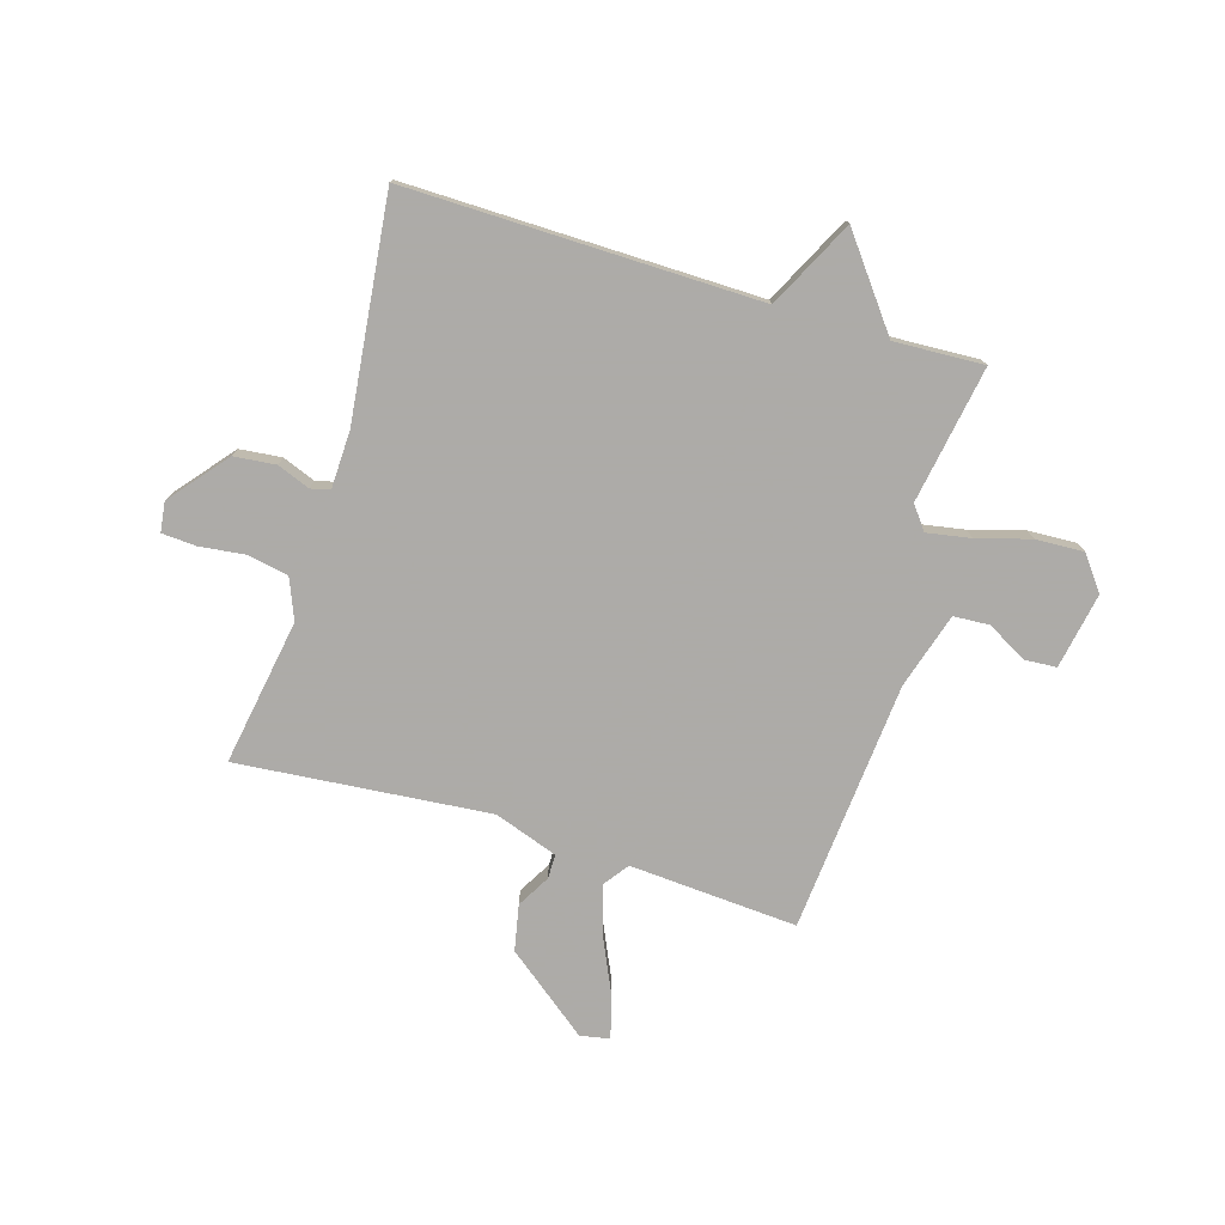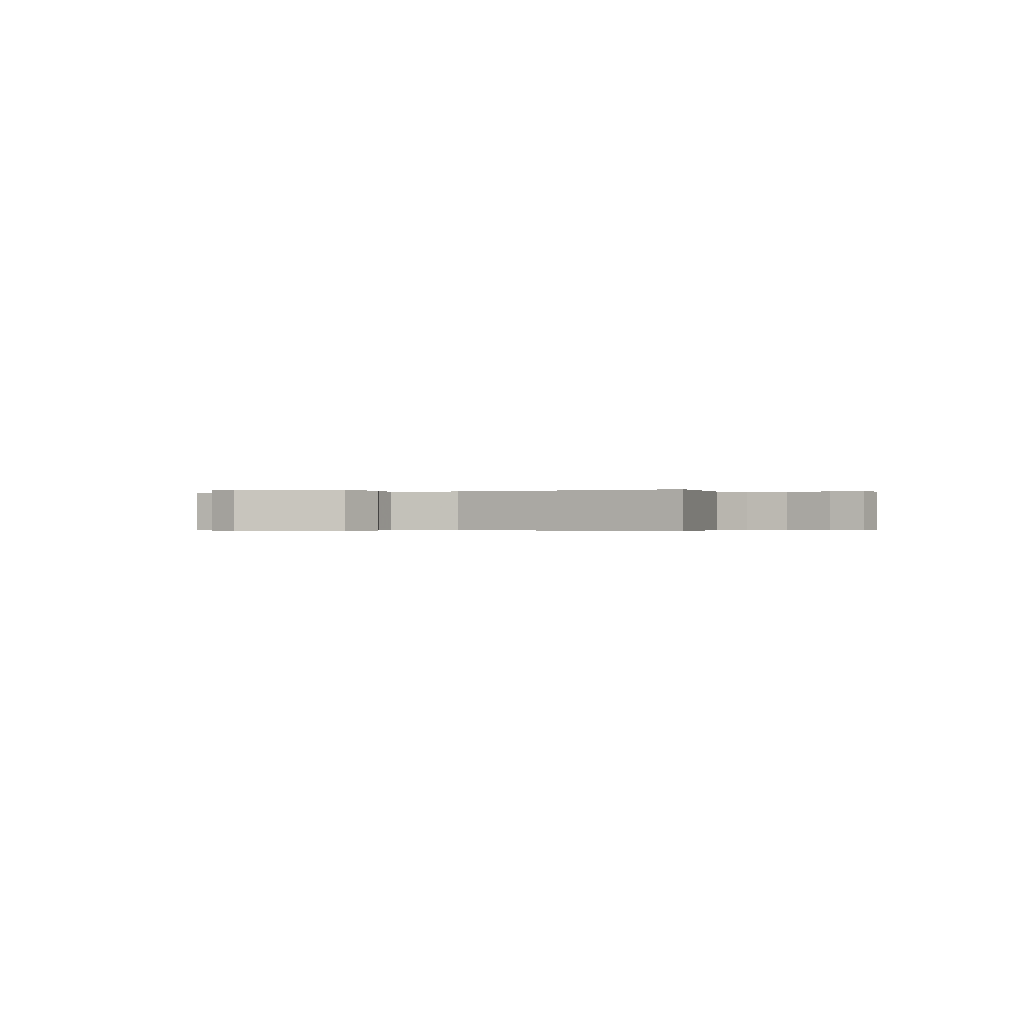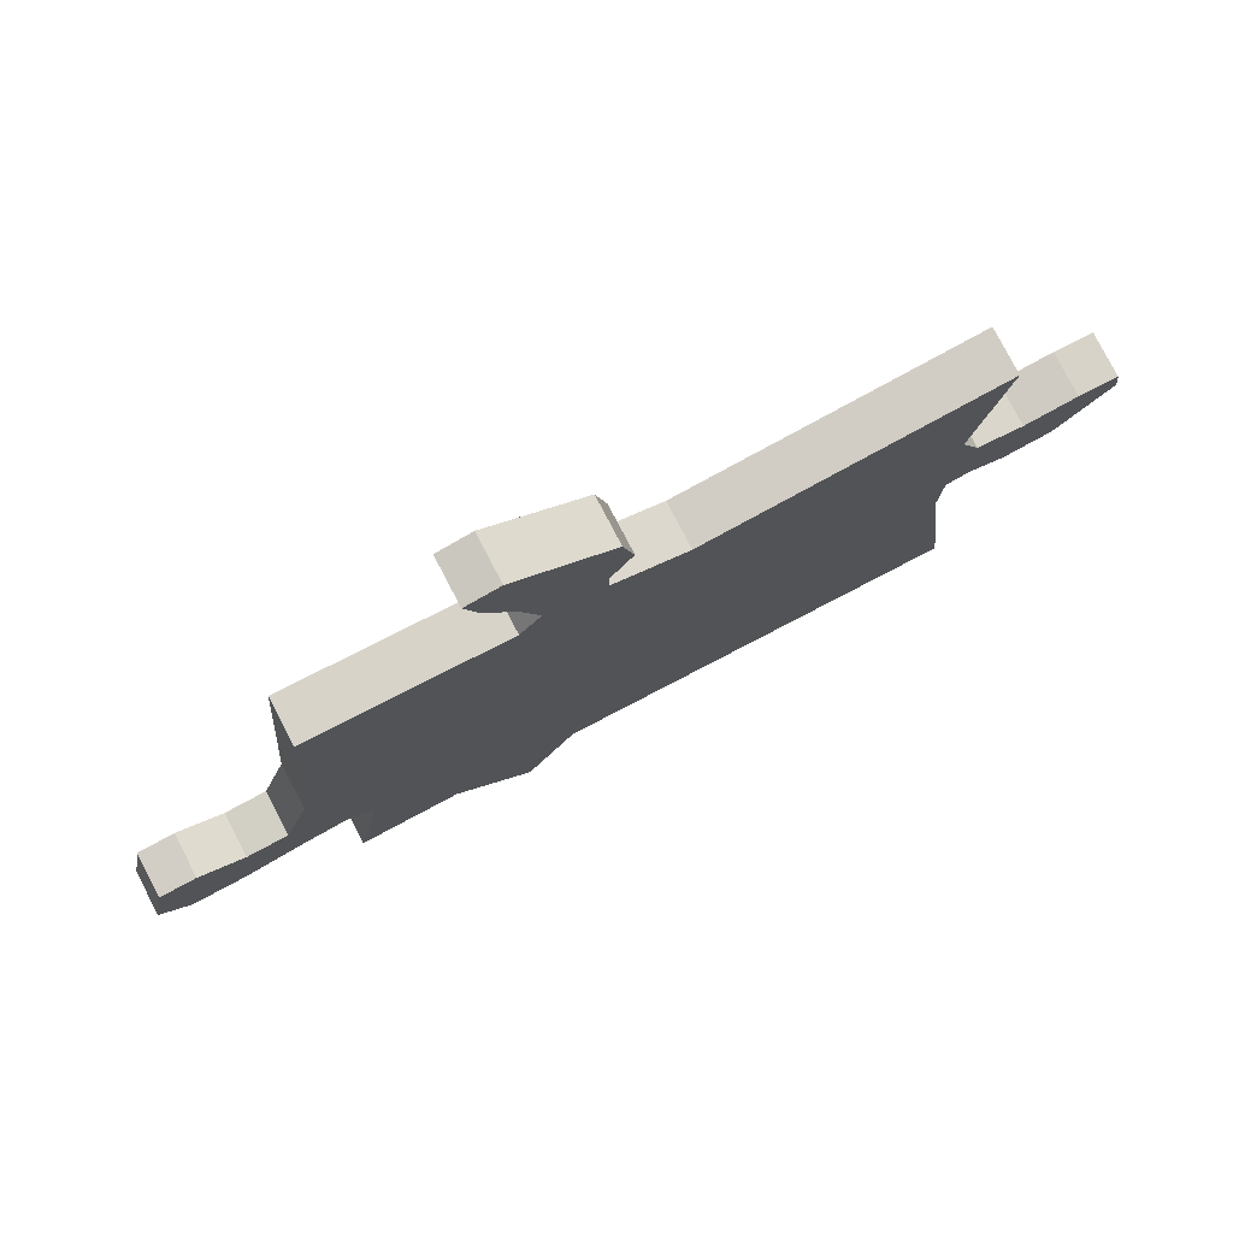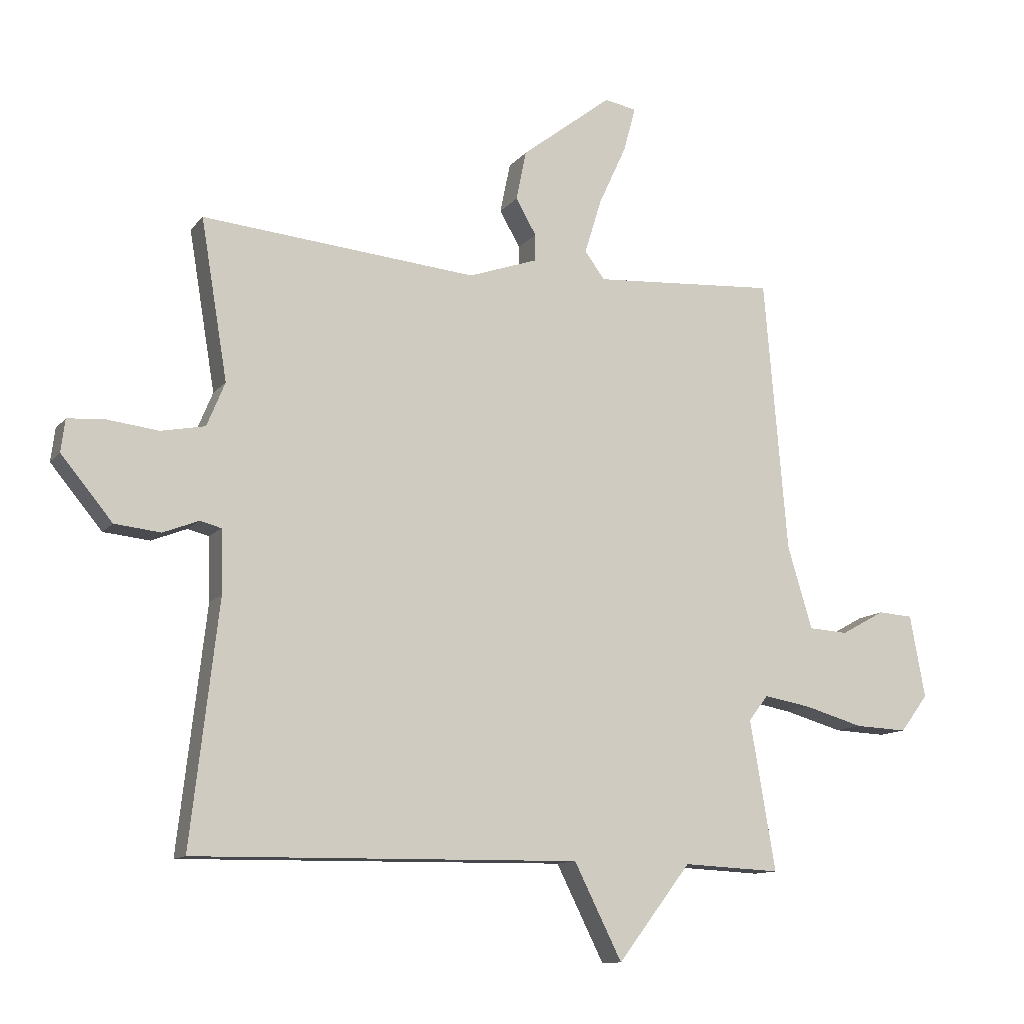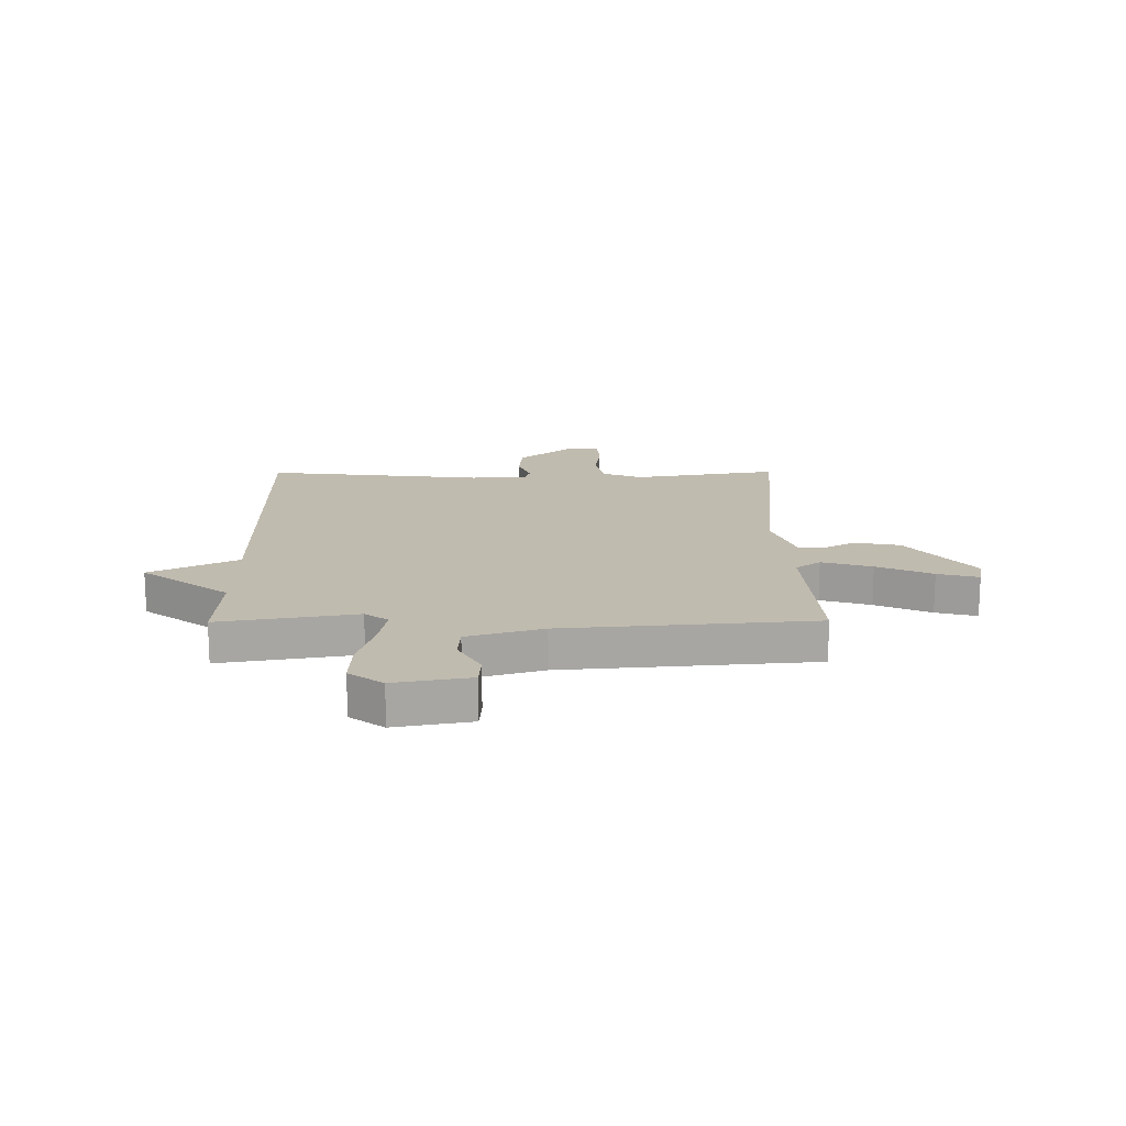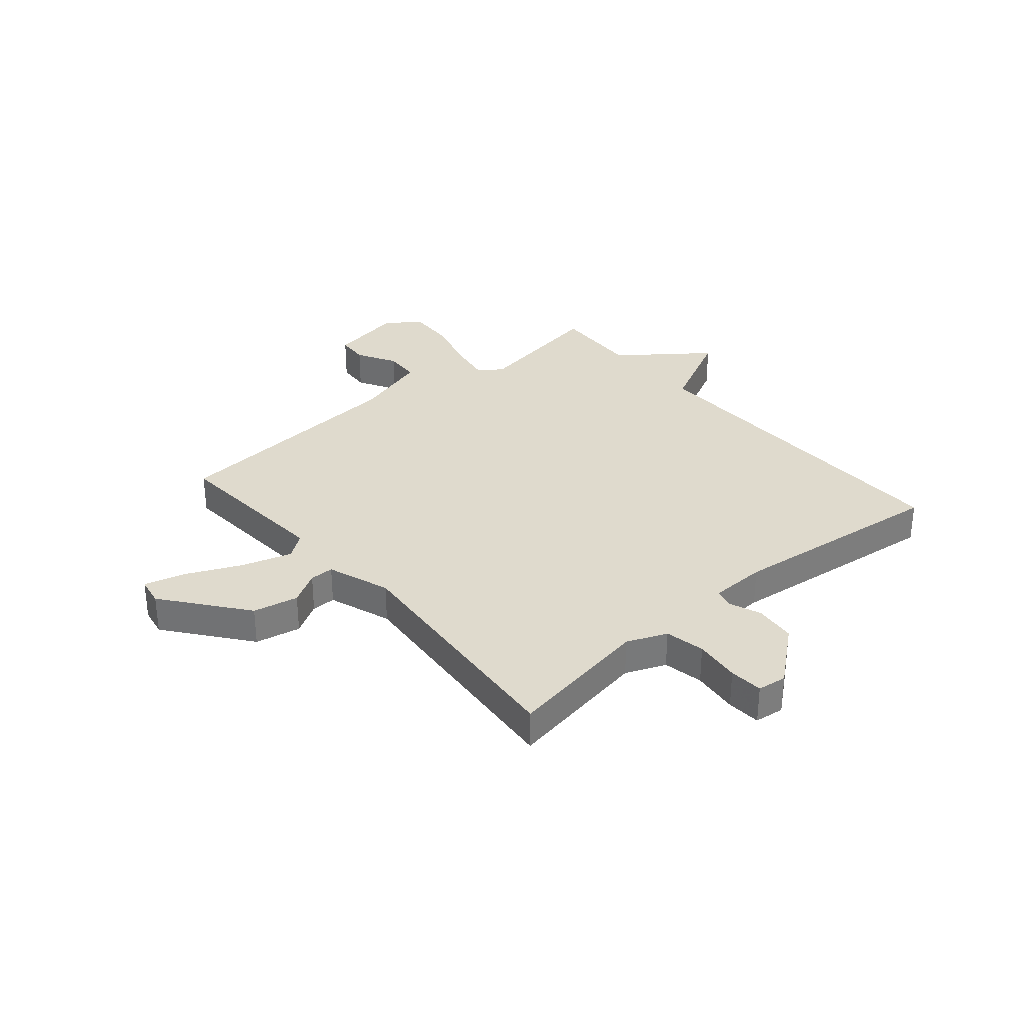
<metadata>
{"format":"obj","ext":"obj","renderer":"f3d","projection":"perspective","resolution":1024,"background":"white","views":[{"elev":-76.5,"azim":163.1,"up":"+Y"},{"elev":-0.3,"azim":27.3,"up":"+Y"},{"elev":79.0,"azim":-27.6,"up":"+Z"},{"elev":-11.6,"azim":157.2,"up":"+Z"},{"elev":16.2,"azim":-90.5,"up":"+Y"},{"elev":32.6,"azim":49.4,"up":"+Y"}]}
</metadata>
<code>
v -0.5 0.07 0.5
v -0.196 0.07 0.48
v -0.163 0.07 0.525
v -0.191 0.07 0.616
v -0.237 0.07 0.716
v -0.257 0.07 0.79
v -0.204 0.07 0.8
v -0.054 0.07 0.684
v -0.037 0.07 0.601
v -0.071 0.07 0.542
v -0.071 0.07 0.498
v 0.044 0.07 0.458
v 0.5 0.07 0.5
v 0.456 0.07 0.235
v 0.486 0.07 0.162
v 0.559 0.07 0.148
v 0.643 0.07 0.158
v 0.705 0.07 0.154
v 0.712 0.07 0.1
v 0.627 0.07 -0.003
v 0.551 0.07 -0.011
v 0.492 0.07 0.012
v 0.457 0.07 0.003
v 0.454 0.07 -0.101
v 0.5 0.07 -0.5
v -0.138 0.07 -0.492
v -0.217 0.07 -0.65
v -0.338 0.07 -0.492
v -0.5 0.07 -0.5
v -0.458 0.07 -0.252
v -0.49 0.07 -0.21
v -0.569 0.07 -0.224
v -0.666 0.07 -0.252
v -0.753 0.07 -0.256
v -0.799 0.07 -0.195
v -0.774 0.07 -0.058
v -0.716 0.07 -0.054
v -0.644 0.07 -0.094
v -0.579 0.07 -0.09
v -0.538 0.07 0.047
v -0.5 0 0.5
v -0.196 0 0.48
v -0.163 0 0.525
v -0.191 0 0.616
v -0.237 0 0.716
v -0.257 0 0.79
v -0.204 0 0.8
v -0.054 0 0.684
v -0.037 0 0.601
v -0.071 0 0.542
v -0.071 0 0.498
v 0.044 0 0.458
v 0.5 0 0.5
v 0.456 0 0.235
v 0.486 0 0.162
v 0.559 0 0.148
v 0.643 0 0.158
v 0.705 0 0.154
v 0.712 0 0.1
v 0.627 0 -0.003
v 0.551 0 -0.011
v 0.492 0 0.012
v 0.457 0 0.003
v 0.454 0 -0.101
v 0.5 0 -0.5
v -0.138 0 -0.492
v -0.217 0 -0.65
v -0.338 0 -0.492
v -0.5 0 -0.5
v -0.458 0 -0.252
v -0.49 0 -0.21
v -0.569 0 -0.224
v -0.666 0 -0.252
v -0.753 0 -0.256
v -0.799 0 -0.195
v -0.774 0 -0.058
v -0.716 0 -0.054
v -0.644 0 -0.094
v -0.579 0 -0.09
v -0.538 0 0.047
f 36 37 38
f 35 36 38
f 34 35 38
f 33 34 38
f 32 33 38
f 31 32 38 39
f 30 31 39 40
f 28 29 30
f 40 1 2
f 30 40 2
f 28 30 2
f 27 28 2
f 26 27 2
f 20 21 22
f 19 20 22
f 18 19 22
f 17 18 22
f 16 17 22
f 15 16 22 23
f 14 15 23
f 12 13 14
f 14 23 24
f 12 14 24
f 11 12 24
f 8 9 10
f 7 8 10
f 6 7 10
f 5 6 10
f 4 5 10
f 3 4 10 11
f 24 25 26
f 11 24 26
f 3 11 26
f 2 3 26
f 78 77 76
f 78 76 75
f 78 75 74
f 78 74 73
f 78 73 72
f 79 78 72 71
f 80 79 71 70
f 70 69 68
f 42 41 80
f 42 80 70
f 42 70 68
f 42 68 67
f 42 67 66
f 62 61 60
f 62 60 59
f 62 59 58
f 62 58 57
f 62 57 56
f 63 62 56 55
f 63 55 54
f 54 53 52
f 64 63 54
f 64 54 52
f 64 52 51
f 50 49 48
f 50 48 47
f 50 47 46
f 50 46 45
f 50 45 44
f 51 50 44 43
f 66 65 64
f 66 64 51
f 66 51 43
f 66 43 42
f 1 41 42 2
f 2 42 43 3
f 3 43 44 4
f 4 44 45 5
f 5 45 46 6
f 6 46 47 7
f 7 47 48 8
f 8 48 49 9
f 9 49 50 10
f 10 50 51 11
f 11 51 52 12
f 12 52 53 13
f 13 53 54 14
f 14 54 55 15
f 15 55 56 16
f 16 56 57 17
f 17 57 58 18
f 18 58 59 19
f 19 59 60 20
f 20 60 61 21
f 21 61 62 22
f 22 62 63 23
f 23 63 64 24
f 24 64 65 25
f 25 65 66 26
f 26 66 67 27
f 27 67 68 28
f 28 68 69 29
f 29 69 70 30
f 30 70 71 31
f 31 71 72 32
f 32 72 73 33
f 33 73 74 34
f 34 74 75 35
f 35 75 76 36
f 36 76 77 37
f 37 77 78 38
f 38 78 79 39
f 39 79 80 40
f 40 80 41 1

</code>
